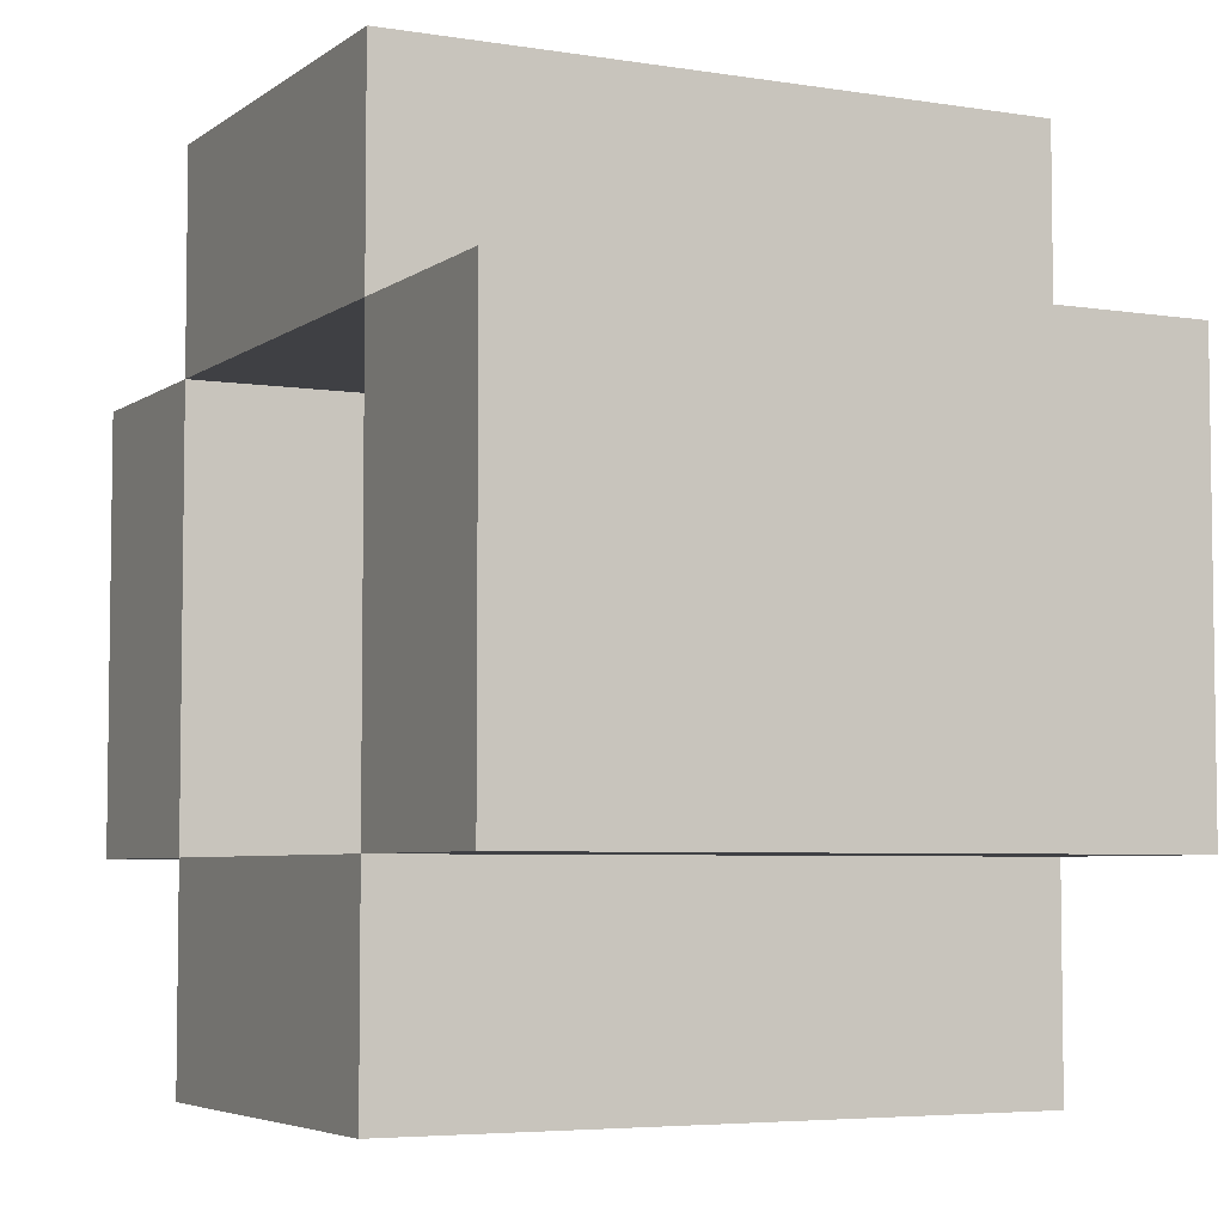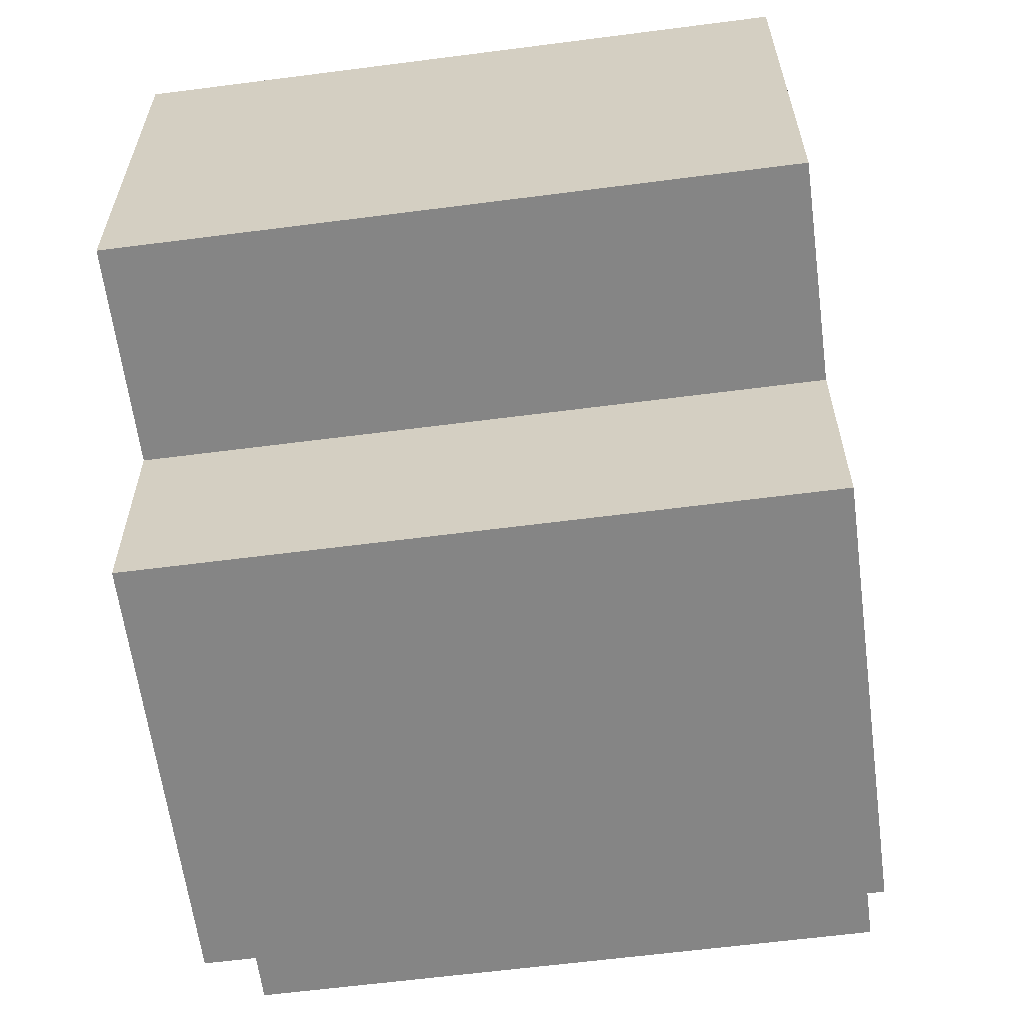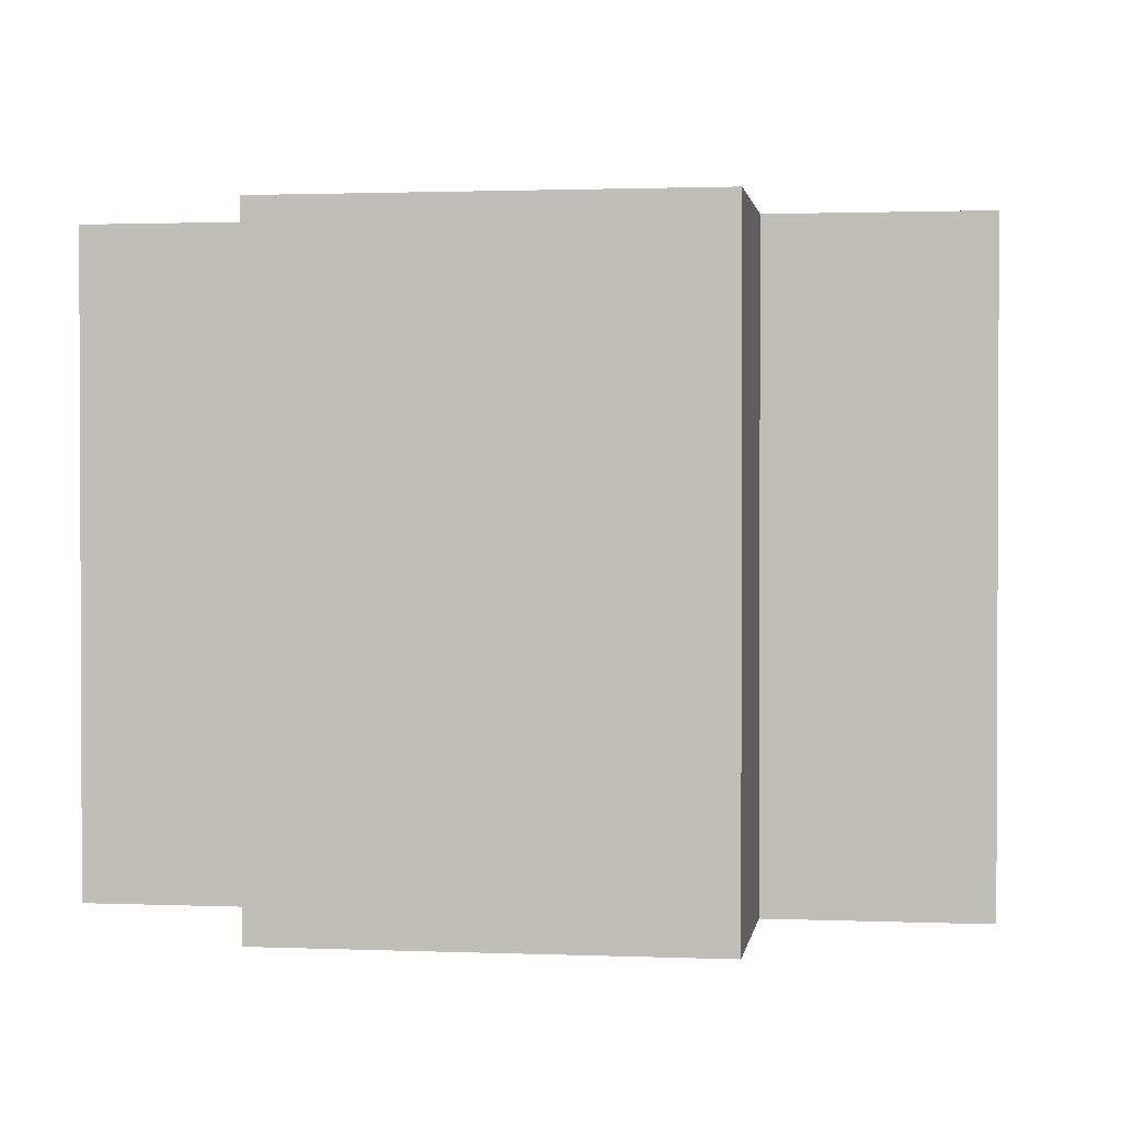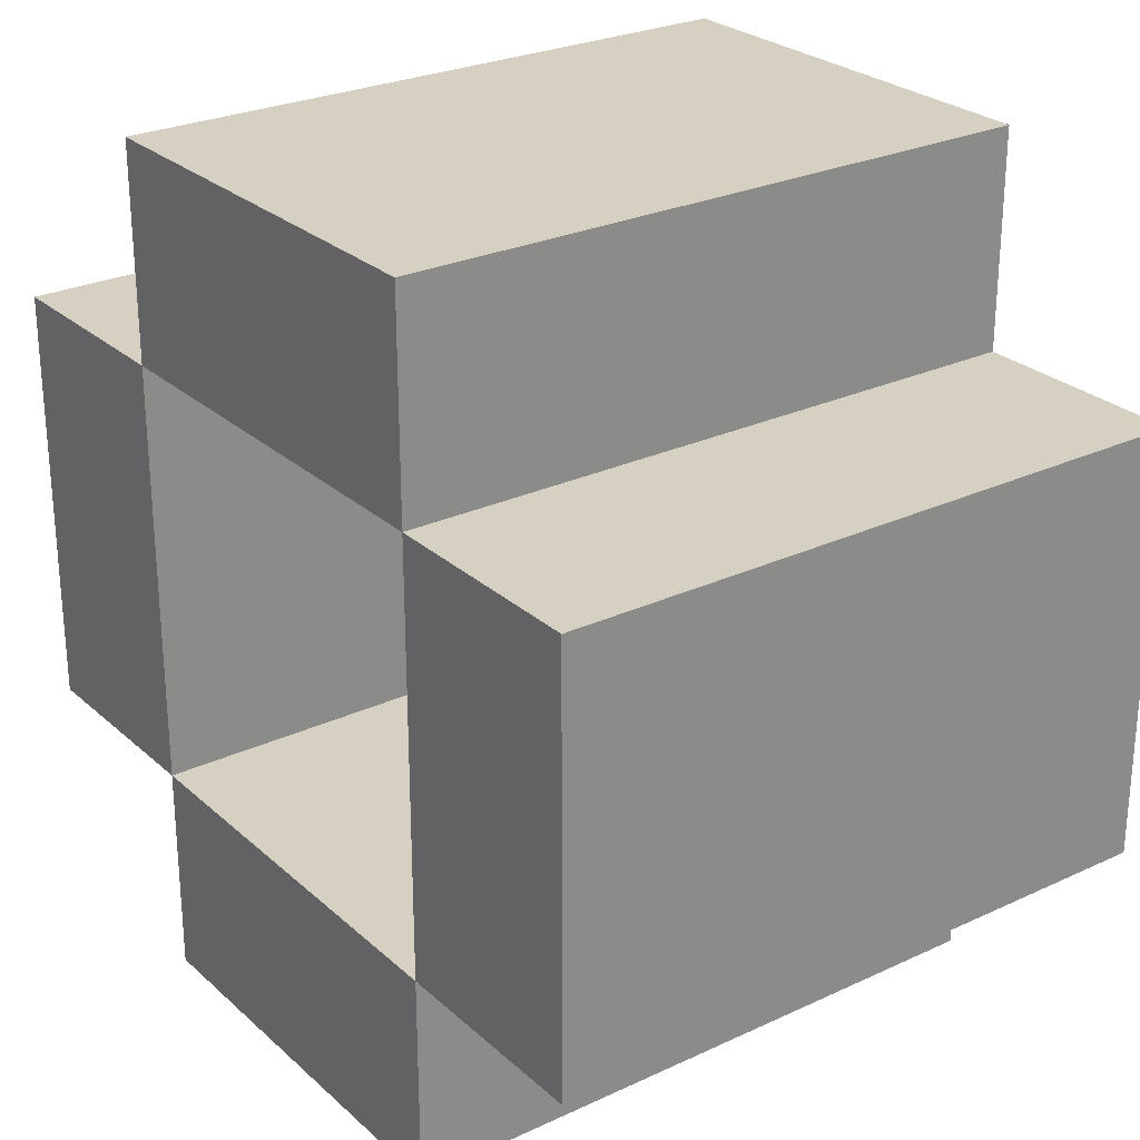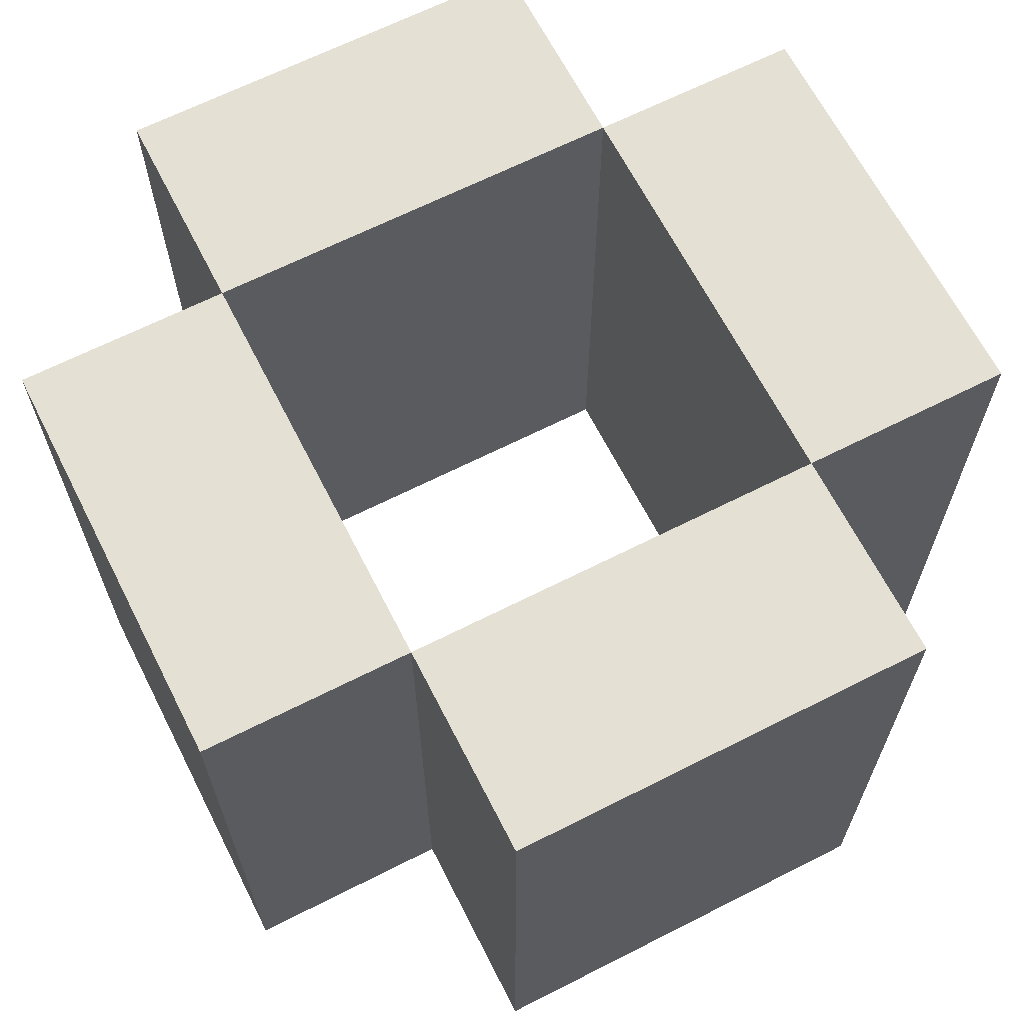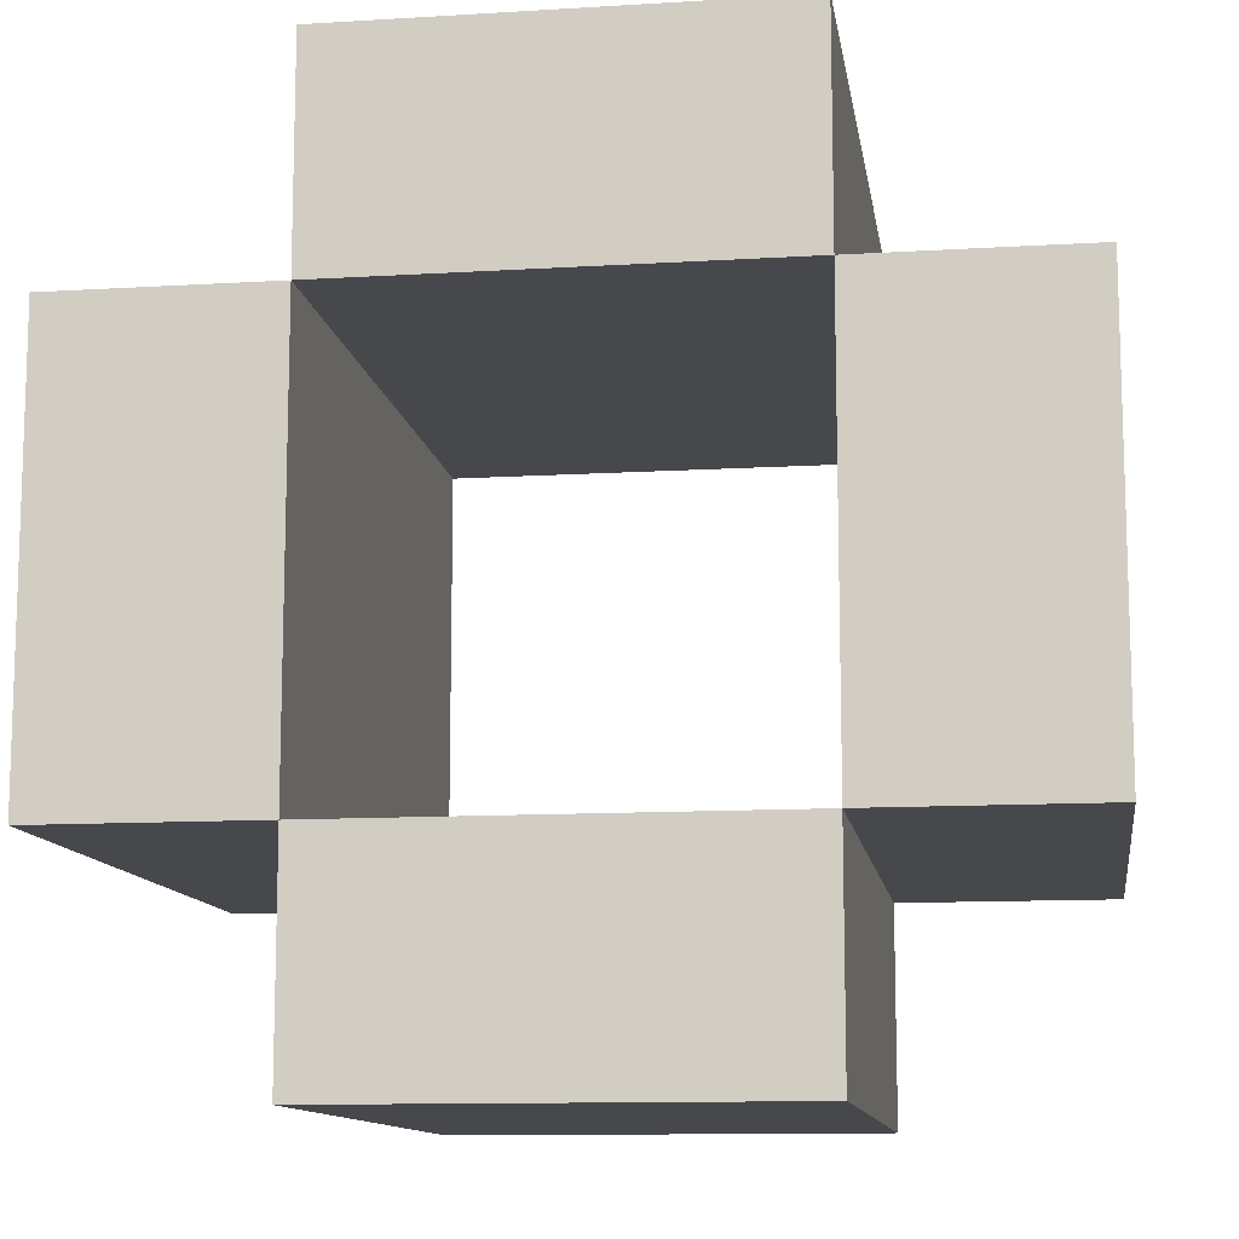
<metadata>
{"format":"obj","ext":"obj","renderer":"f3d","projection":"perspective","resolution":1024,"background":"white","views":[{"elev":-5.1,"azim":63.3,"up":"+Z"},{"elev":-61.7,"azim":97.5,"up":"+Z"},{"elev":1.4,"azim":98.3,"up":"+Y"},{"elev":26.5,"azim":53.8,"up":"+Z"},{"elev":65.7,"azim":63.0,"up":"+Y"},{"elev":-11.6,"azim":8.4,"up":"+Z"}]}
</metadata>
<code>
o
v -0.3 1.7 -1.7
v -0.3 1.7 -1.9
v -0.3 2 -1.7
v -0.3 2 -1.9
v -0.2 1.7 -1.6
v -0.2 1.7 -1.7
v -0.2 1.7 -1.9
v -0.2 1.7 -2
v -0.2 2 -1.6
v -0.2 2 -1.7
v -0.2 2 -1.9
v -0.2 2 -2
v 2.98e-08 1.7 -1.7
v 2.98e-08 1.7 -1.9
v 2.98e-08 2 -1.7
v 2.98e-08 2 -1.9
v -0.2 1.7 -1.7
v -0.2 1.7 -1.9
v -0.2 2 -1.7
v -0.2 2 -1.9
v 2.98e-08 1.7 -1.6
v 2.98e-08 1.7 -1.7
v 2.98e-08 1.7 -1.9
v 2.98e-08 1.7 -2
v 2.98e-08 2 -1.6
v 2.98e-08 2 -1.7
v 2.98e-08 2 -1.9
v 2.98e-08 2 -2
v 0.1 1.7 -1.7
v 0.1 1.7 -1.9
v 0.1 2 -1.7
v 0.1 2 -1.9
v -0.2 1.7 -1.6
v -0.2 2 -1.6
v 2.98e-08 1.7 -1.6
v 2.98e-08 2 -1.6
v -0.3 1.7 -1.7
v -0.3 2 -1.7
v -0.2 1.7 -1.7
v -0.2 2 -1.7
v 2.98e-08 1.7 -1.7
v 2.98e-08 2 -1.7
v 0.1 1.7 -1.7
v 0.1 2 -1.7
v -0.2 1.7 -1.9
v -0.2 2 -1.9
v 2.98e-08 1.7 -1.9
v 2.98e-08 2 -1.9
v -0.2 1.7 -1.7
v -0.2 2 -1.7
v 2.98e-08 1.7 -1.7
v 2.98e-08 2 -1.7
v -0.3 1.7 -1.9
v -0.3 2 -1.9
v -0.2 1.7 -1.9
v -0.2 2 -1.9
v 2.98e-08 1.7 -1.9
v 2.98e-08 2 -1.9
v 0.1 1.7 -1.9
v 0.1 2 -1.9
v -0.2 1.7 -2
v -0.2 2 -2
v 2.98e-08 1.7 -2
v 2.98e-08 2 -2
v -0.2 1.7 -1.6
v 2.98e-08 1.7 -1.6
v -0.3 1.7 -1.7
v -0.2 1.7 -1.7
v 2.98e-08 1.7 -1.7
v 0.1 1.7 -1.7
v -0.3 1.7 -1.9
v -0.2 1.7 -1.9
v 2.98e-08 1.7 -1.9
v 0.1 1.7 -1.9
v -0.2 1.7 -2
v 2.98e-08 1.7 -2
v -0.2 2 -1.6
v 2.98e-08 2 -1.6
v -0.3 2 -1.7
v -0.2 2 -1.7
v 2.98e-08 2 -1.7
v 0.1 2 -1.7
v -0.3 2 -1.9
v -0.2 2 -1.9
v 2.98e-08 2 -1.9
v 0.1 2 -1.9
v -0.2 2 -2
v 2.98e-08 2 -2
f 3 2 1
f 4 2 3
f 9 6 5
f 10 6 9
f 11 8 7
f 12 8 11
f 15 14 13
f 16 14 15
f 17 18 19
f 19 18 20
f 21 22 25
f 25 22 26
f 23 24 27
f 27 24 28
f 29 30 31
f 31 30 32
f 35 34 33
f 36 34 35
f 39 38 37
f 40 38 39
f 43 42 41
f 44 42 43
f 47 46 45
f 48 46 47
f 49 50 51
f 51 50 52
f 53 54 55
f 55 54 56
f 57 58 59
f 59 58 60
f 61 62 63
f 63 62 64
f 68 66 65
f 69 66 68
f 71 68 67
f 72 68 71
f 73 70 69
f 74 70 73
f 75 73 72
f 76 73 75
f 77 78 80
f 80 78 81
f 79 80 83
f 83 80 84
f 81 82 85
f 85 82 86
f 84 85 87
f 87 85 88

</code>
